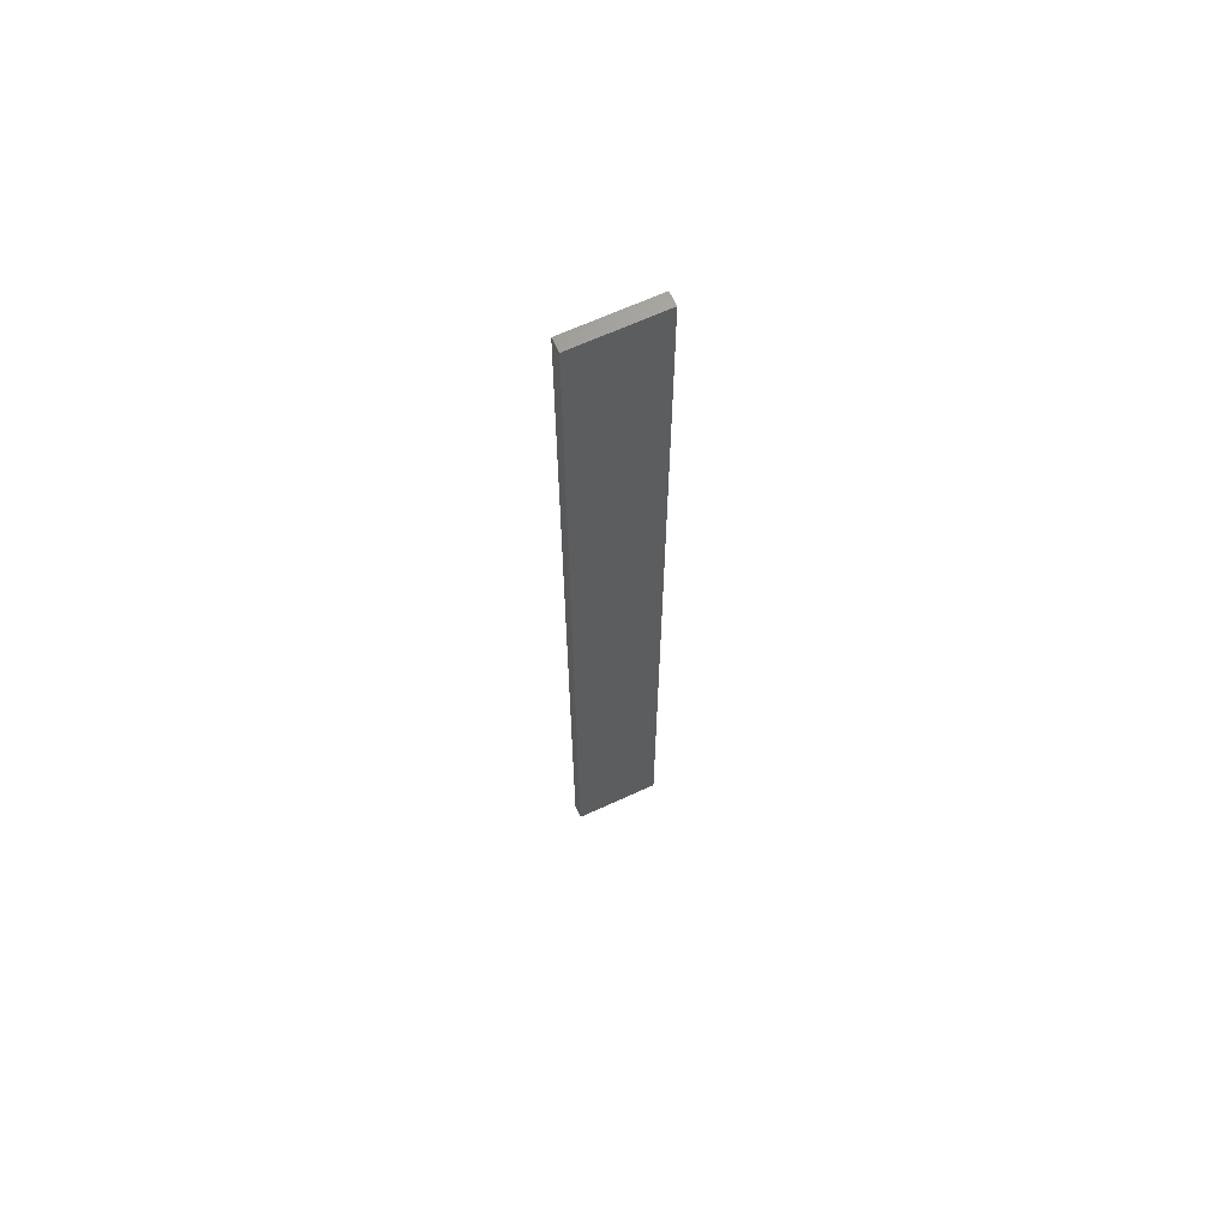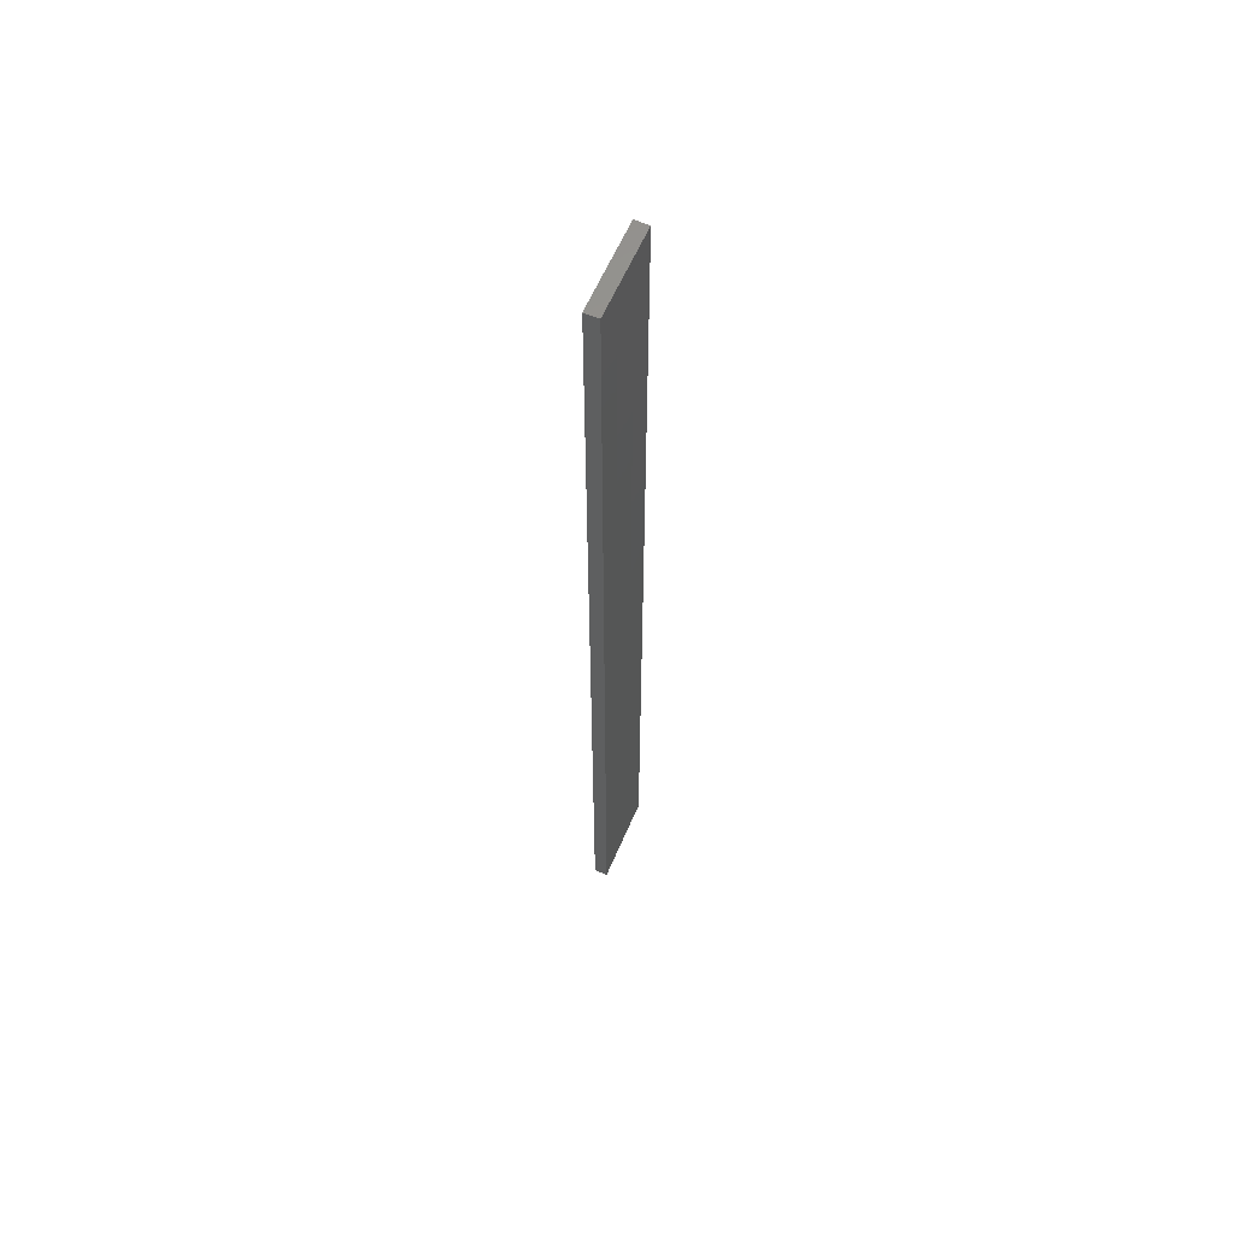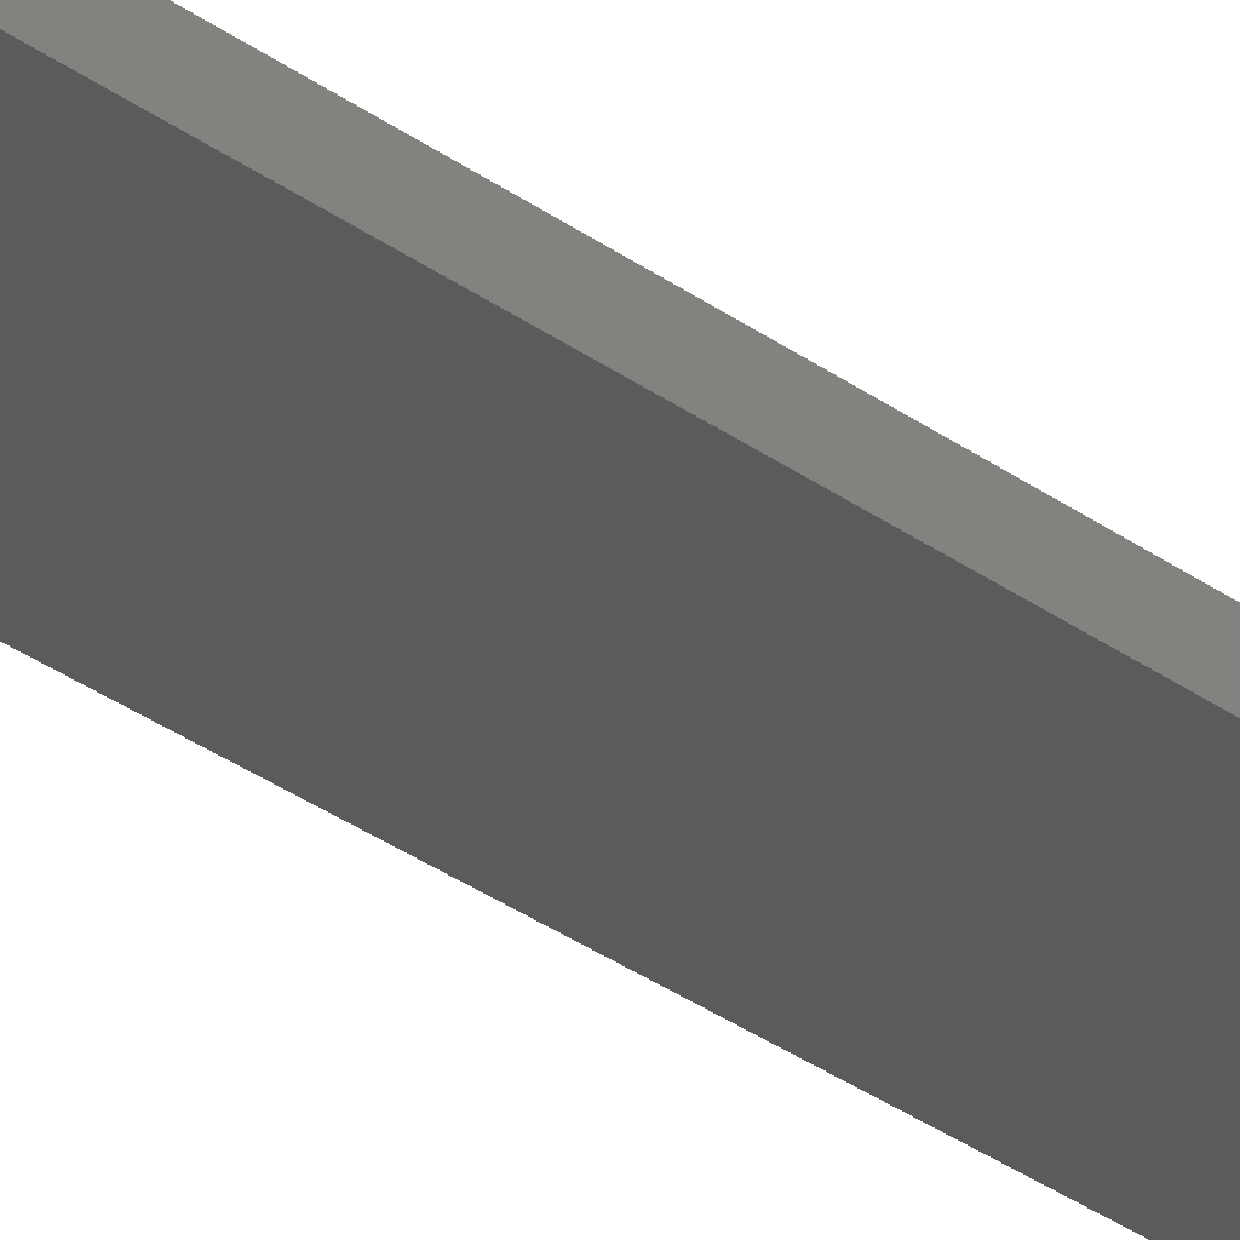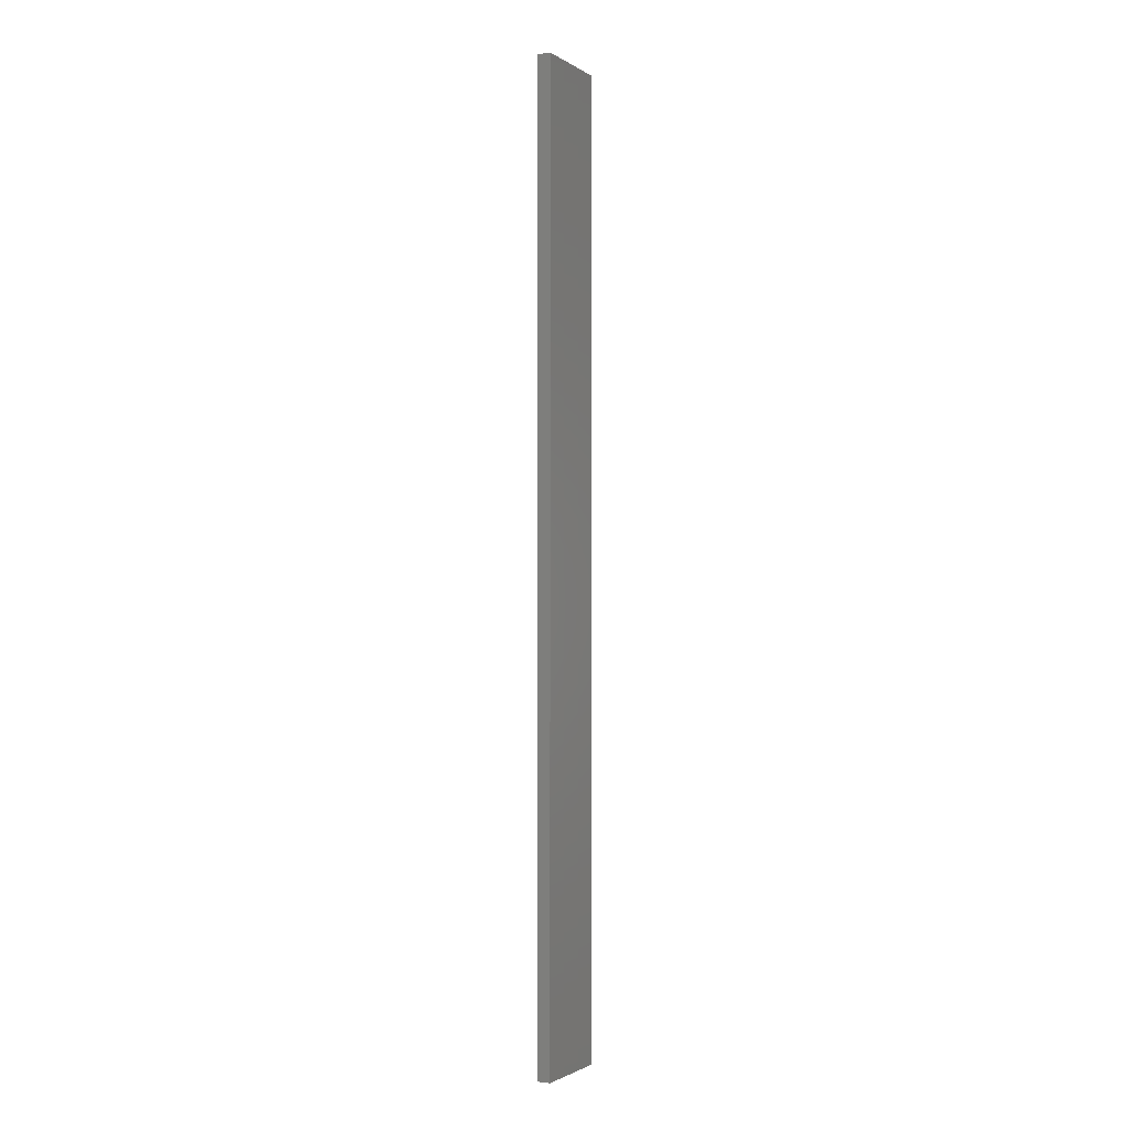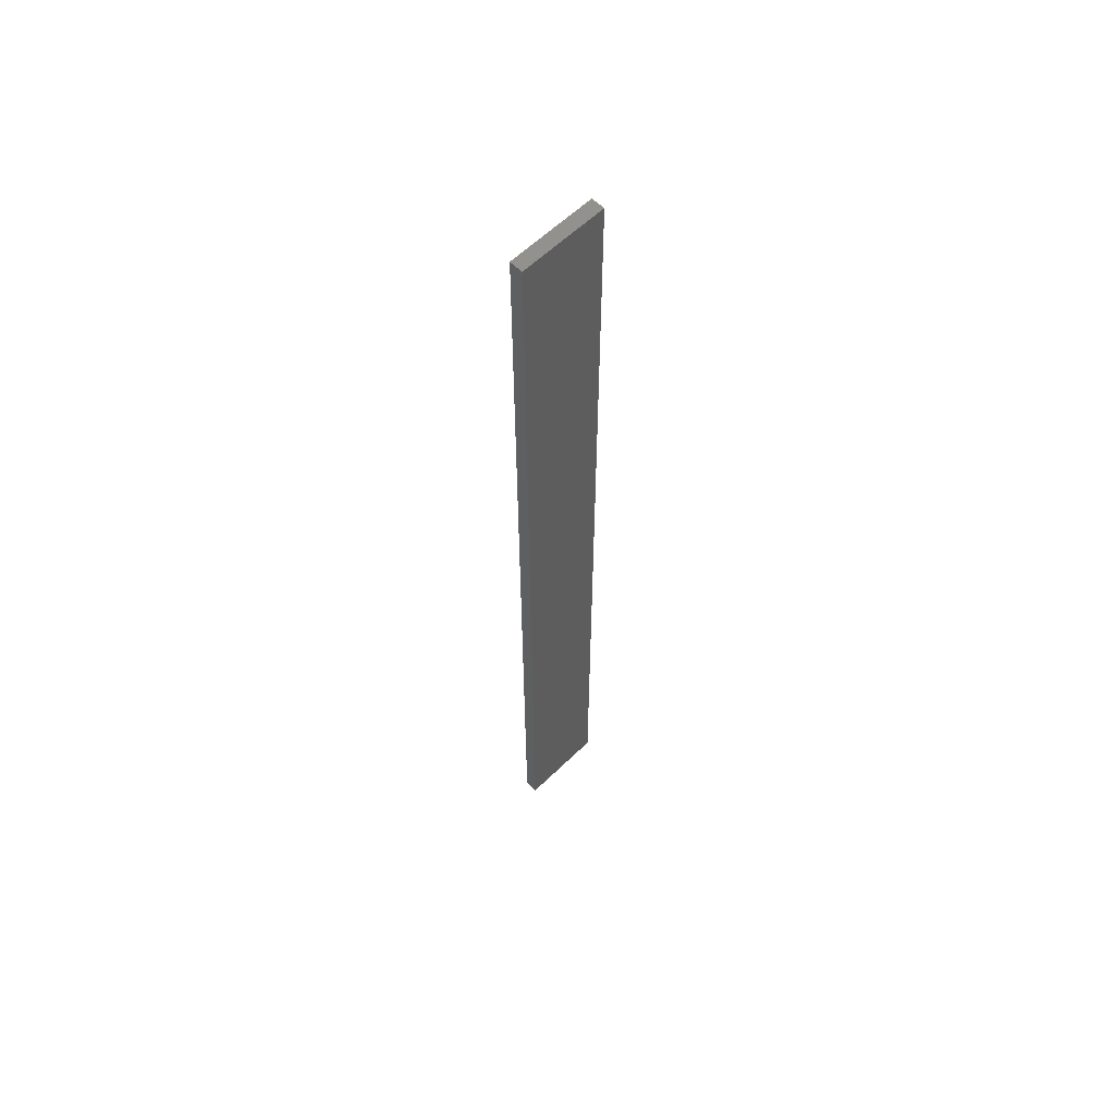
<metadata>
{"format":"stl","ext":"stl","renderer":"f3d","projection":"perspective","resolution":1024,"background":"white","views":[{"elev":65.9,"azim":-24.6,"up":"+Z"},{"elev":60.6,"azim":-66.6,"up":"+Z"},{"elev":-26.6,"azim":-140.4,"up":"+Y"},{"elev":-1.8,"azim":117.3,"up":"+Z"},{"elev":59.7,"azim":-44.6,"up":"+Z"}]}
</metadata>
<code>
# stl→obj: 16 verts, 28 faces
v 0.1898 4.301 118.1
v 0.08144 4.3 118.1
v 0.08144 4.3 121.7
v 0.1898 4.301 121.7
v 0.2981 4.301 118.1
v 0.2981 4.301 121.7
v 0.4064 4.301 118.1
v 0.4064 4.301 121.7
v 0.4065 4.251 118.1
v 0.4065 4.251 121.7
v 0.08172 4.25 121.7
v 0.19 4.251 118.1
v 0.19 4.251 121.7
v 0.08172 4.25 118.1
v 0.2983 4.251 118.1
v 0.2983 4.251 121.7
f 1 2 3
f 1 3 4
f 5 4 6
f 5 1 4
f 7 6 8
f 7 5 6
f 9 7 8
f 9 8 10
f 11 12 13
f 14 12 11
f 13 15 16
f 12 15 13
f 16 9 10
f 15 9 16
f 2 14 11
f 2 11 3
f 9 15 7
f 15 5 7
f 15 12 5
f 12 1 5
f 12 14 1
f 14 2 1
f 16 10 8
f 6 16 8
f 13 16 6
f 4 13 6
f 3 11 13
f 3 13 4

</code>
